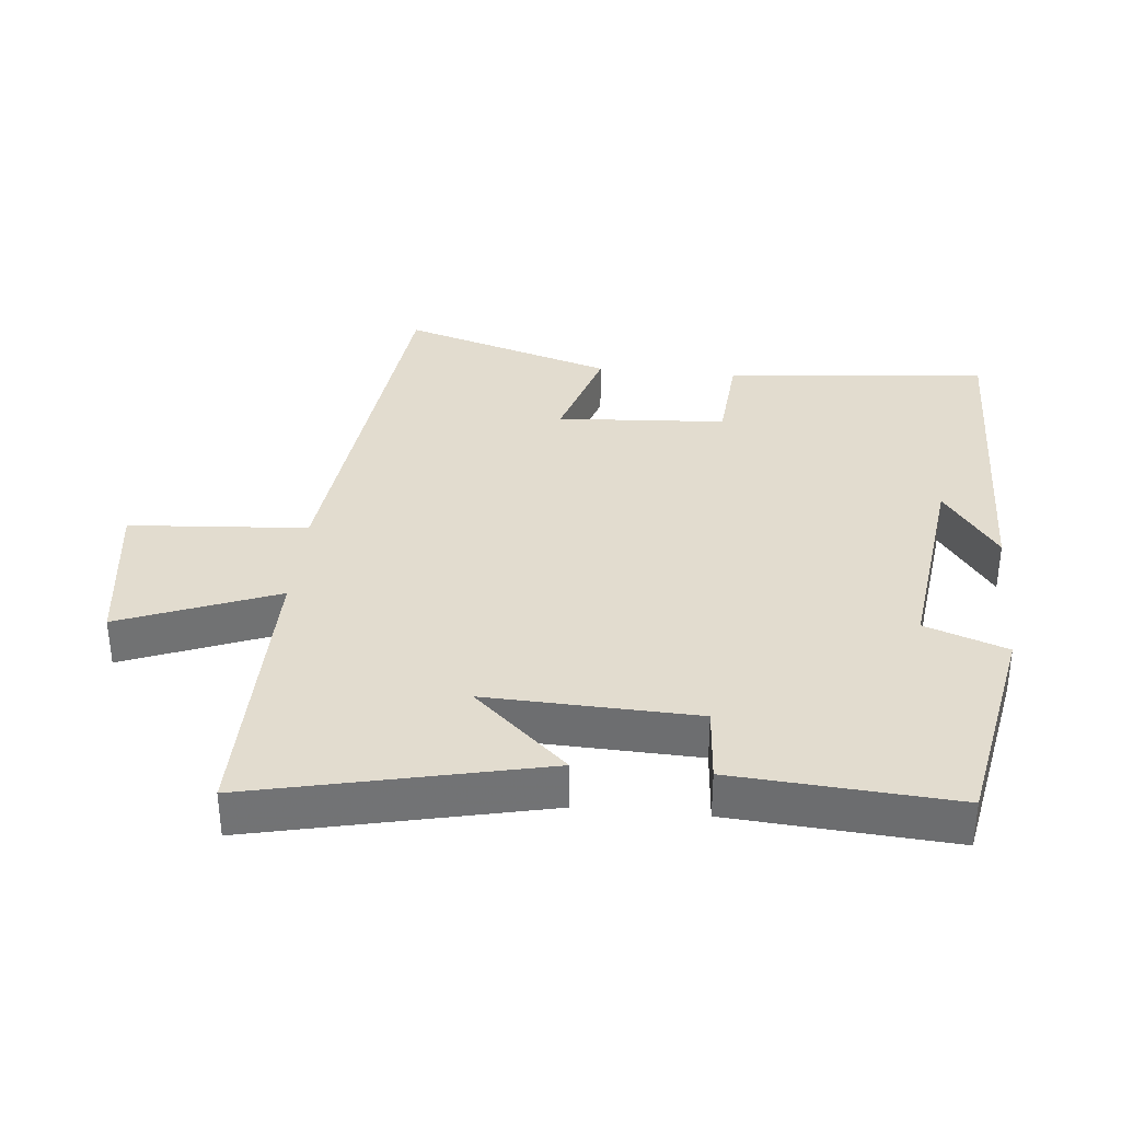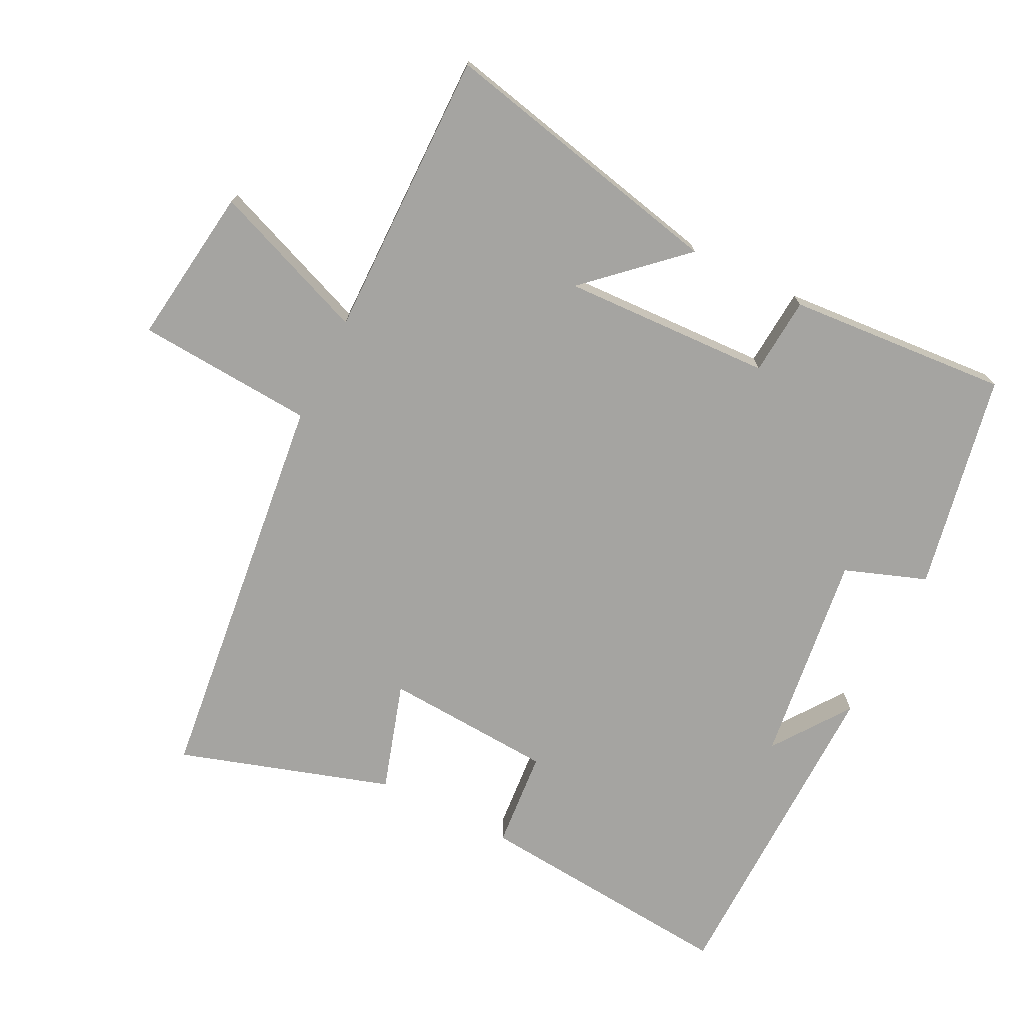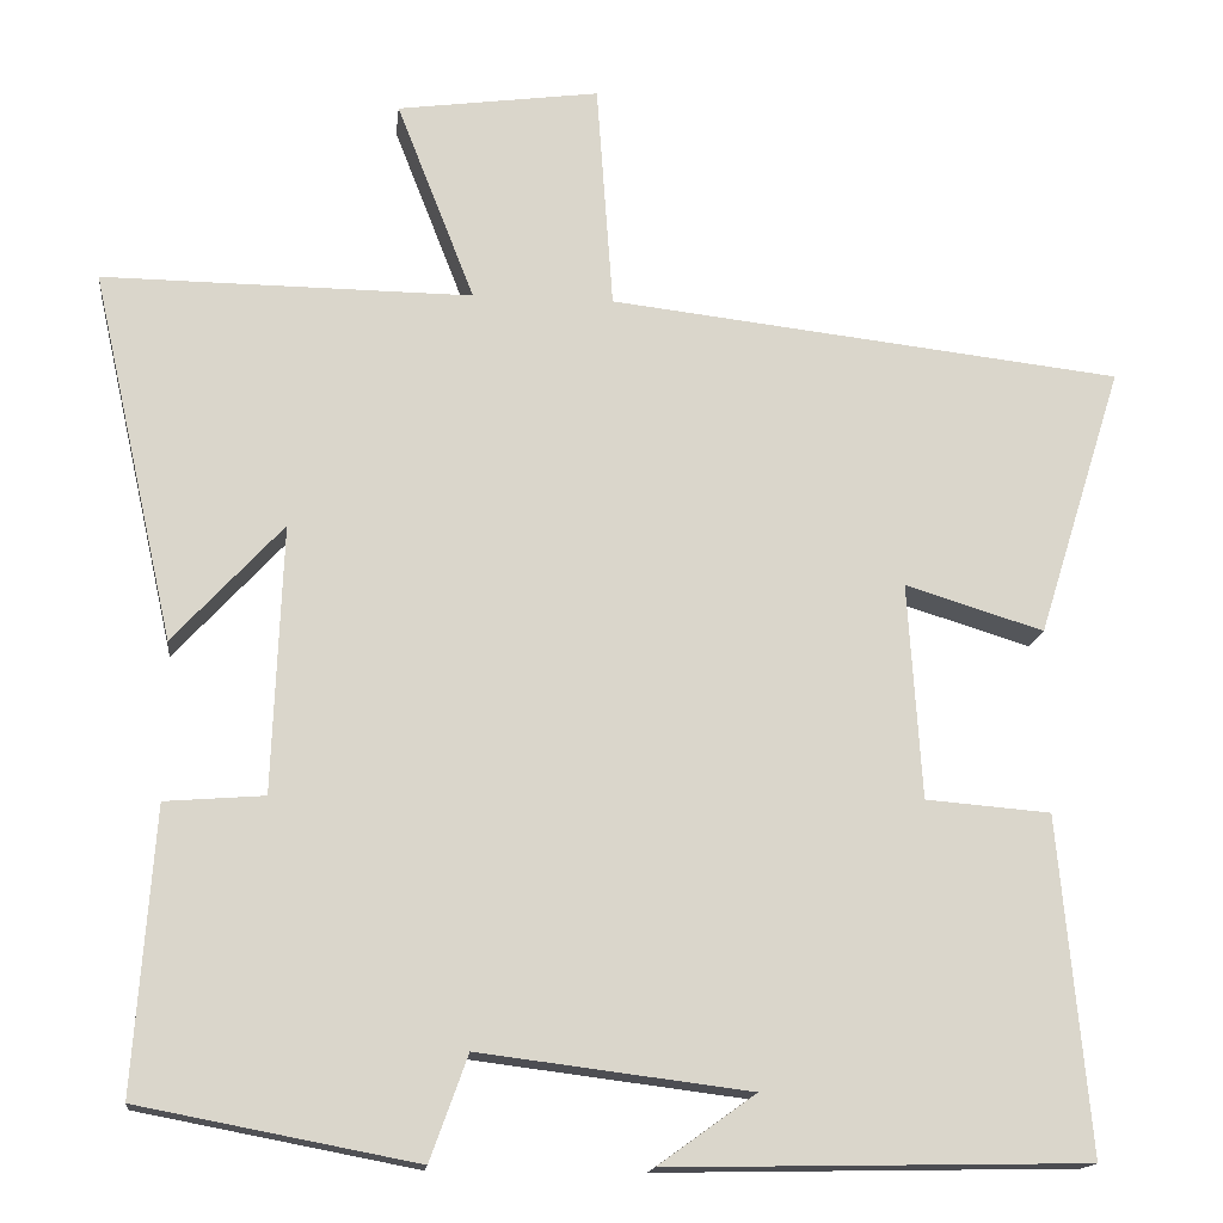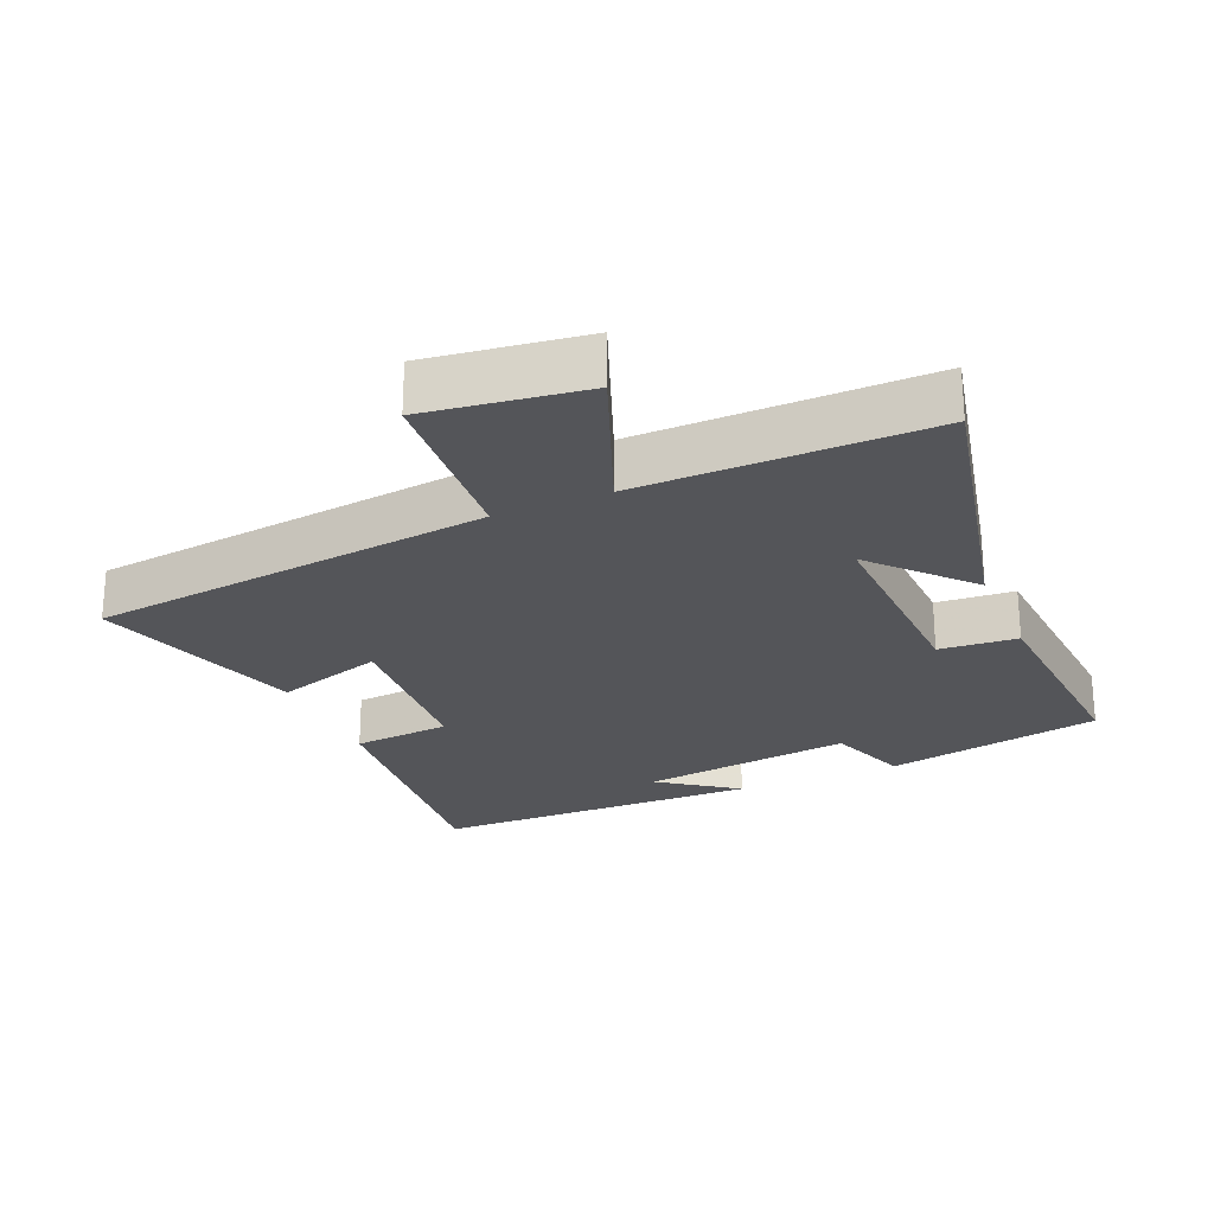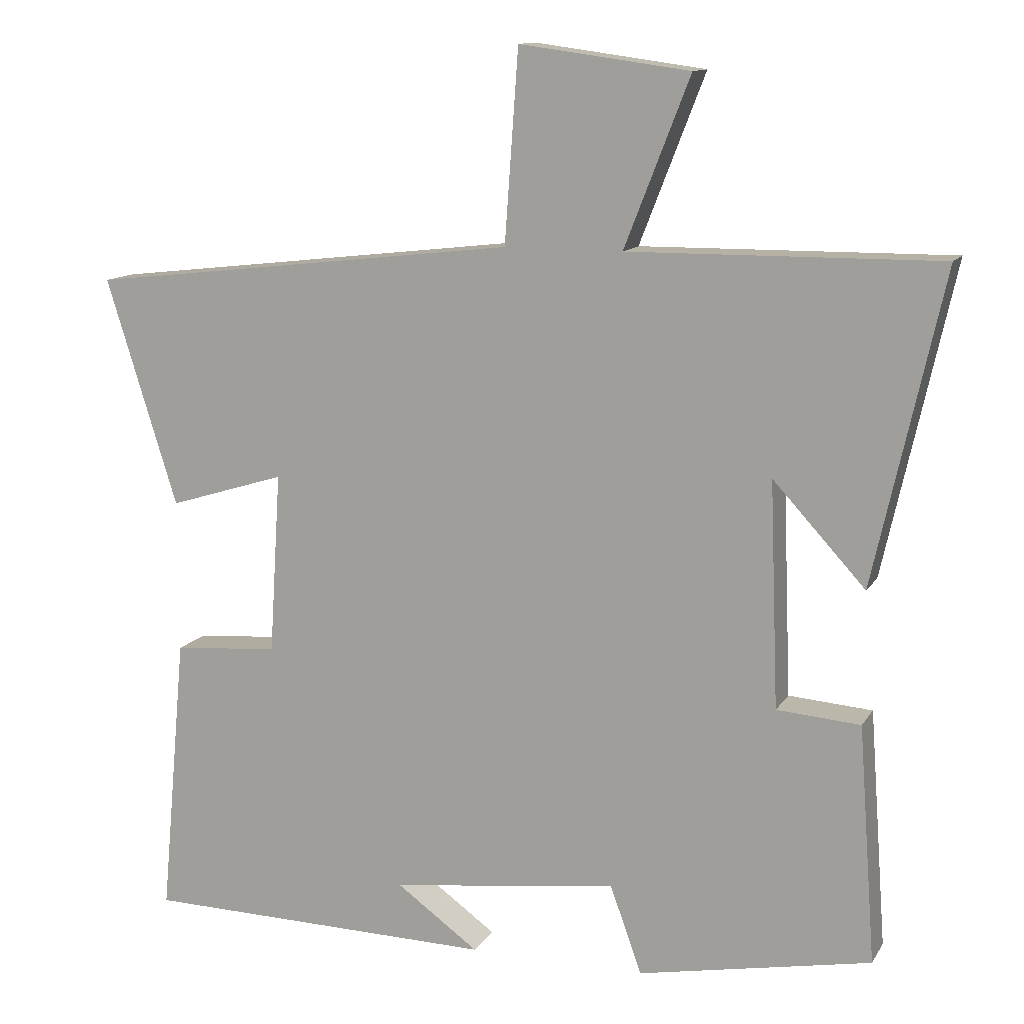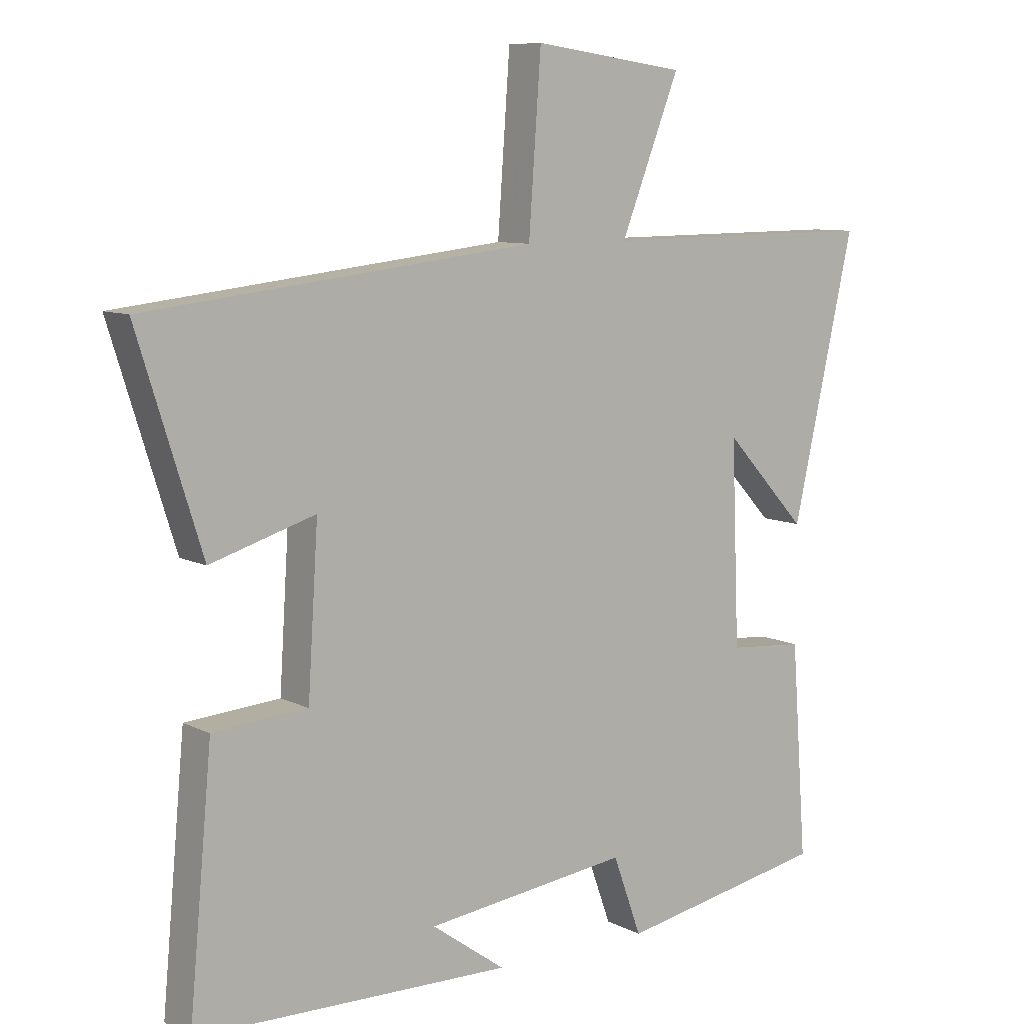
<metadata>
{"format":"obj","ext":"obj","renderer":"f3d","projection":"perspective","resolution":1024,"background":"white","views":[{"elev":34.7,"azim":95.5,"up":"+Y"},{"elev":-73.4,"azim":63.5,"up":"+Y"},{"elev":-15.6,"azim":173.6,"up":"+Z"},{"elev":-24.7,"azim":23.2,"up":"+Y"},{"elev":12.3,"azim":20.1,"up":"+Z"},{"elev":8.7,"azim":-36.6,"up":"+Z"}]}
</metadata>
<code>
v -0.536 0.07 -0.491
v -0.5 0.07 -0.099
v -0.354 0.07 -0.087
v -0.338 0.07 0.165
v -0.5 0.07 0.115
v -0.599 0.07 0.431
v 0.001 0.07 0.5
v 0.02 0.07 0.765
v 0.256 0.07 0.733
v 0.165 0.07 0.5
v 0.596 0.07 0.504
v 0.5 0.07 0.073
v 0.372 0.07 0.212
v 0.384 0.07 -0.1
v 0.5 0.07 -0.109
v 0.524 0.07 -0.438
v 0.201 0.07 -0.5
v 0.157 0.07 -0.378
v -0.159 0.07 -0.418
v -0.045 0.07 -0.5
v -0.536 0 -0.491
v -0.5 0 -0.099
v -0.354 0 -0.087
v -0.338 0 0.165
v -0.5 0 0.115
v -0.599 0 0.431
v 0.001 0 0.5
v 0.02 0 0.765
v 0.256 0 0.733
v 0.165 0 0.5
v 0.596 0 0.504
v 0.5 0 0.073
v 0.372 0 0.212
v 0.384 0 -0.1
v 0.5 0 -0.109
v 0.524 0 -0.438
v 0.201 0 -0.5
v 0.157 0 -0.378
v -0.159 0 -0.418
v -0.045 0 -0.5
f 19 20 1
f 16 17 18
f 15 16 18
f 14 15 18
f 13 14 18 19
f 10 11 12 13
f 10 13 19 1
f 7 8 9 10
f 6 7 10
f 5 6 10
f 4 5 10
f 3 4 10
f 1 2 3
f 1 3 10
f 21 40 39
f 38 37 36
f 38 36 35
f 38 35 34
f 39 38 34 33
f 33 32 31 30
f 21 39 33 30
f 30 29 28 27
f 30 27 26
f 30 26 25
f 30 25 24
f 30 24 23
f 23 22 21
f 30 23 21
f 1 21 22 2
f 2 22 23 3
f 3 23 24 4
f 4 24 25 5
f 5 25 26 6
f 6 26 27 7
f 7 27 28 8
f 8 28 29 9
f 9 29 30 10
f 10 30 31 11
f 11 31 32 12
f 12 32 33 13
f 13 33 34 14
f 14 34 35 15
f 15 35 36 16
f 16 36 37 17
f 17 37 38 18
f 18 38 39 19
f 19 39 40 20
f 20 40 21 1

</code>
